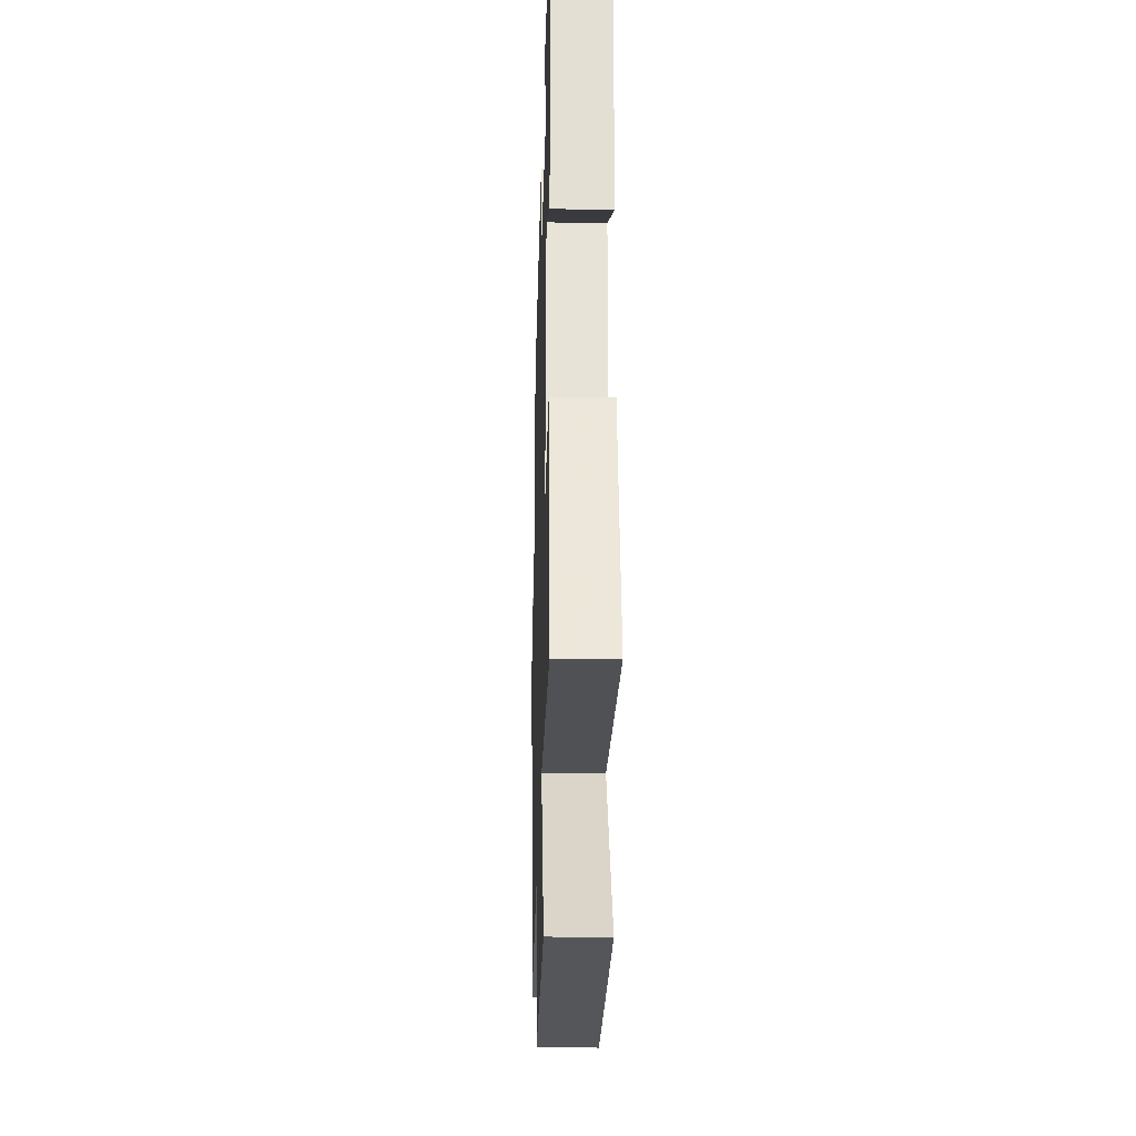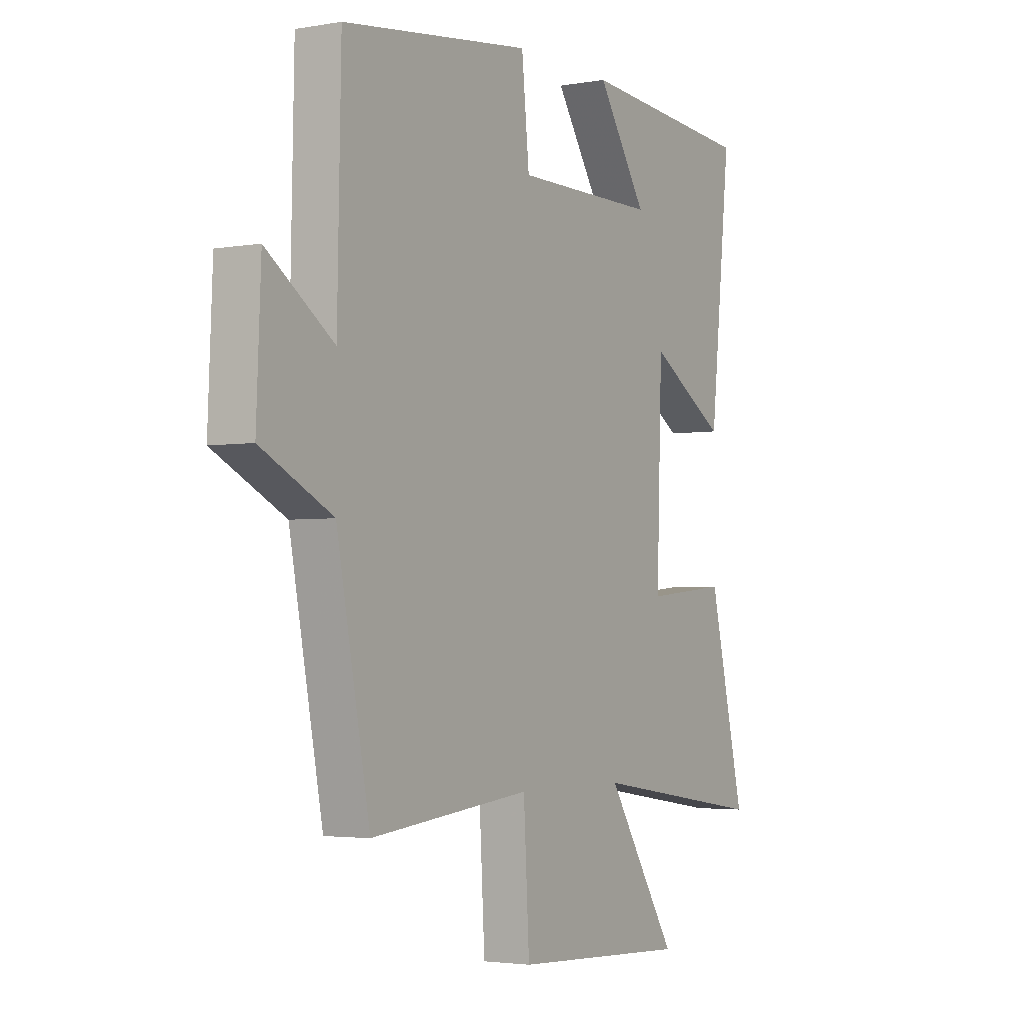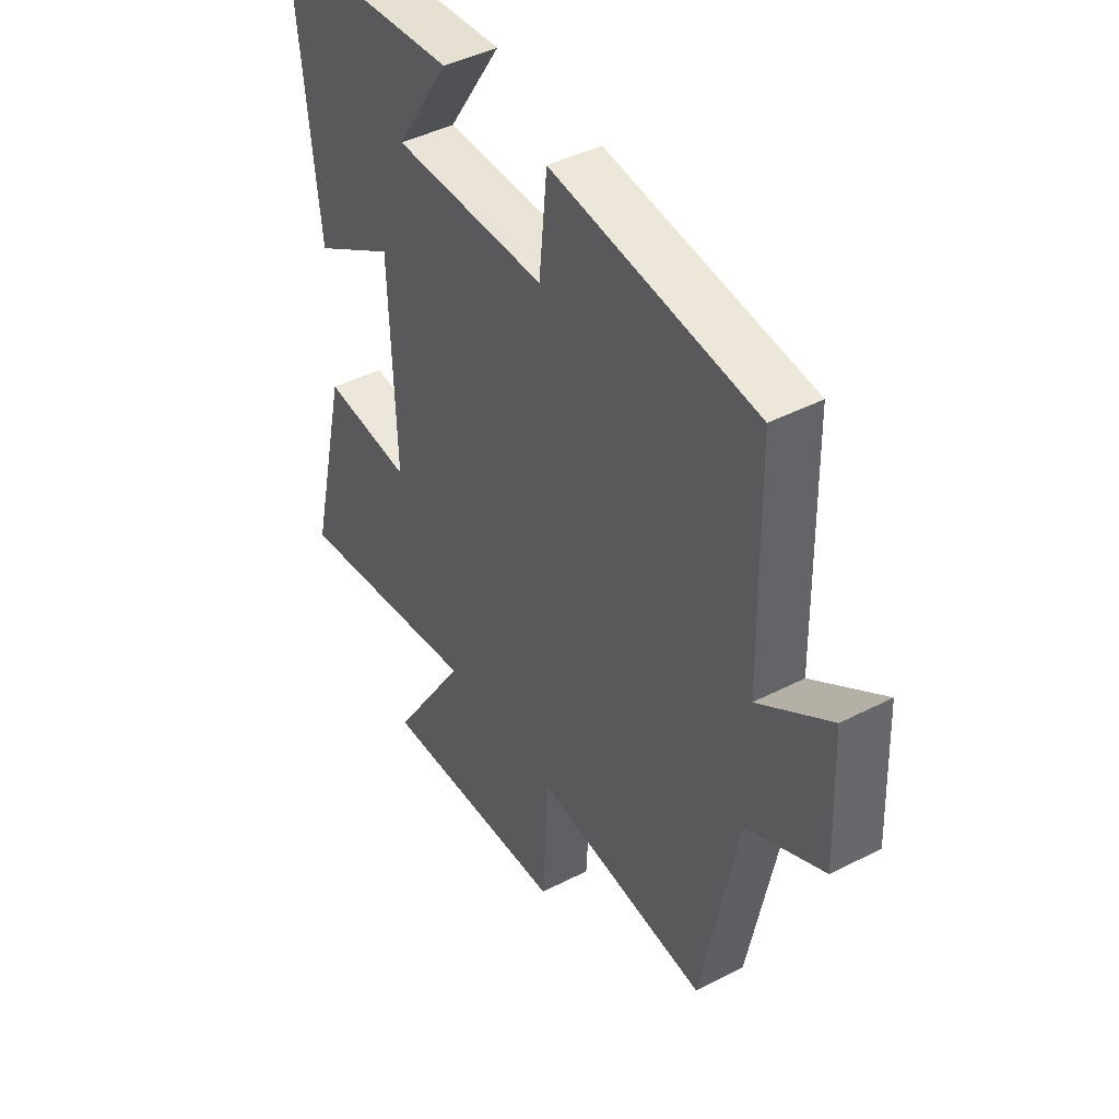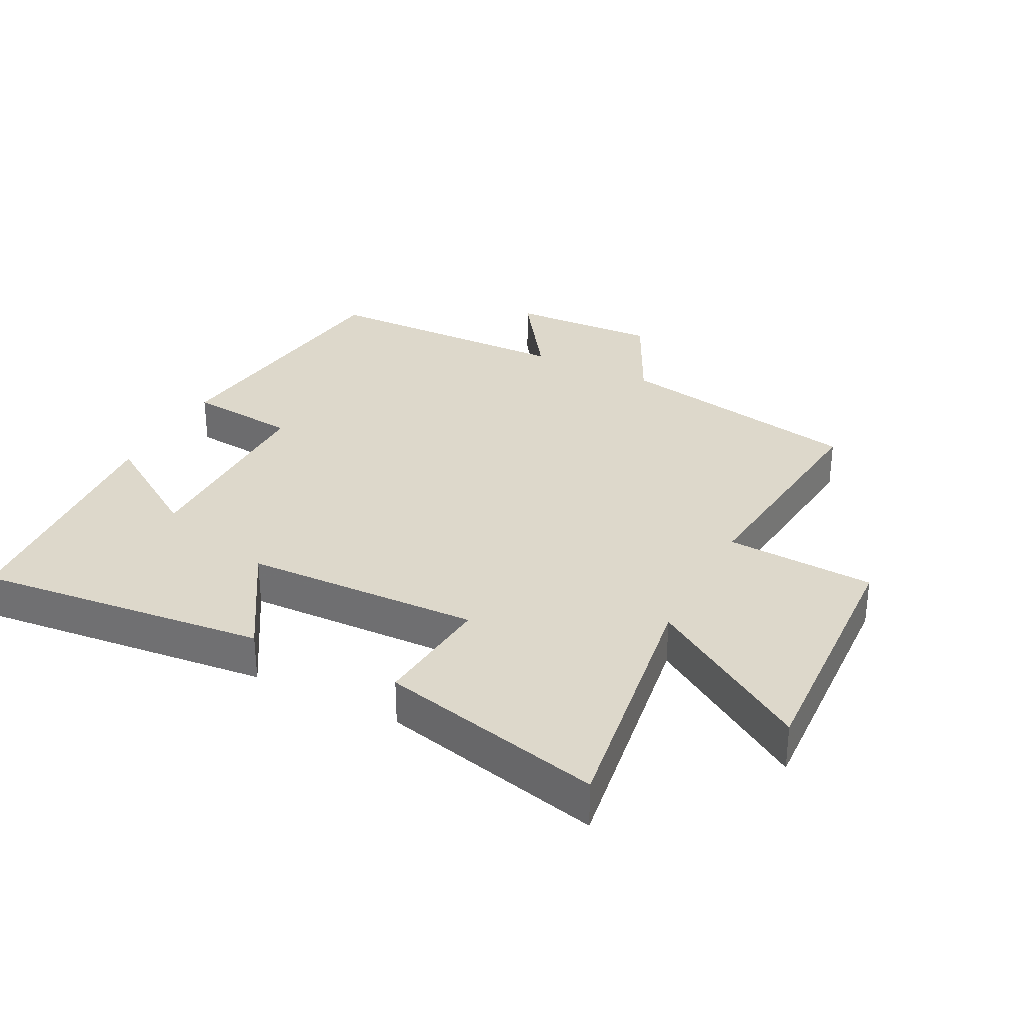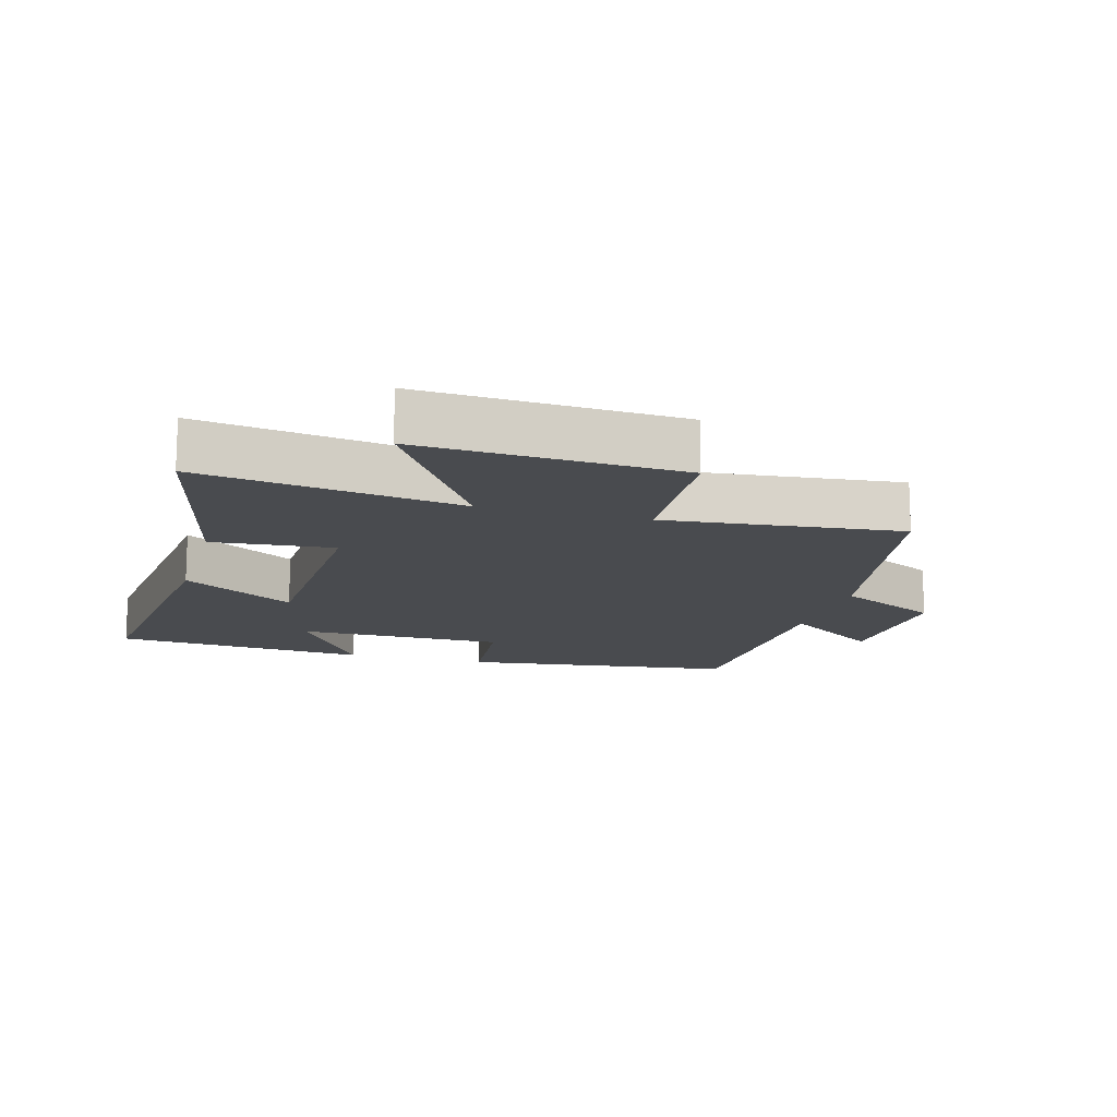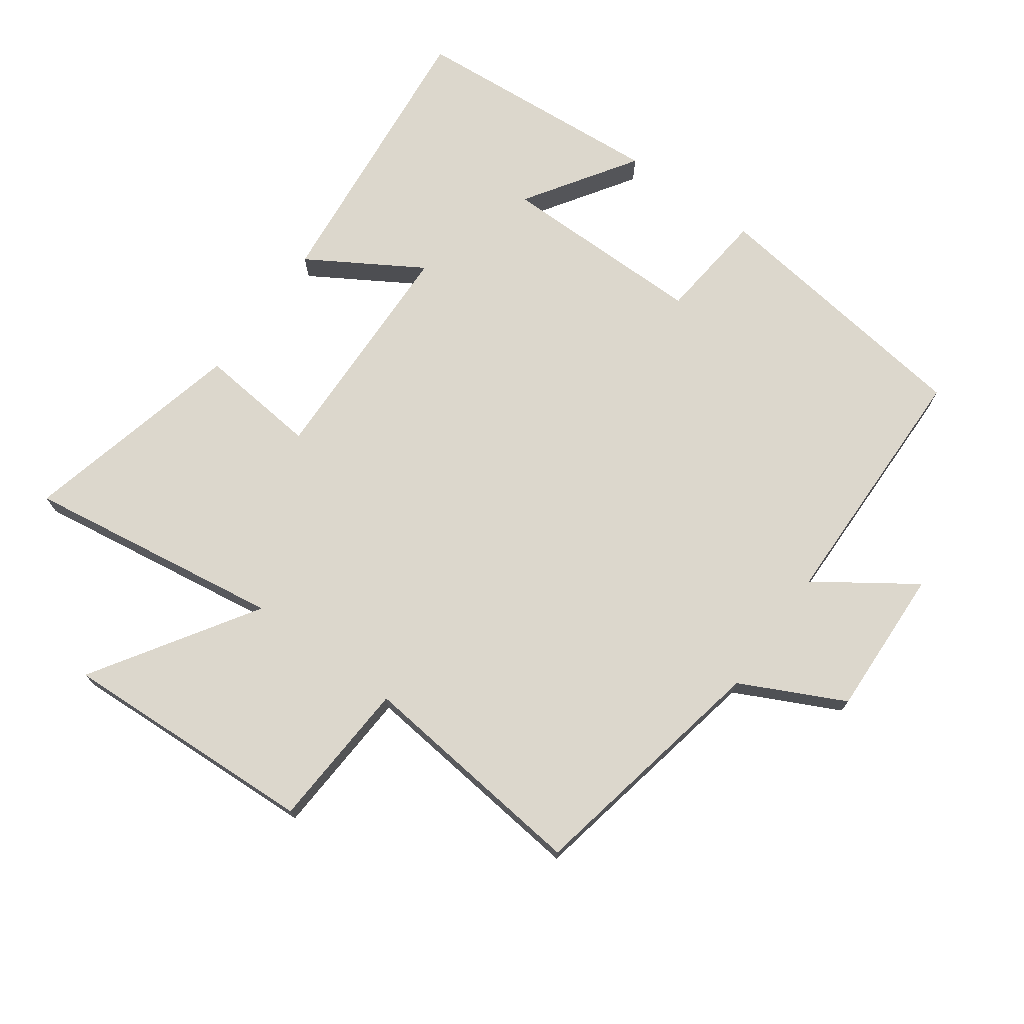
<metadata>
{"format":"obj","ext":"obj","renderer":"f3d","projection":"perspective","resolution":1024,"background":"white","views":[{"elev":-28.5,"azim":88.4,"up":"+Z"},{"elev":-3.0,"azim":-58.7,"up":"+Z"},{"elev":43.5,"azim":-121.3,"up":"+Z"},{"elev":31.4,"azim":117.2,"up":"+Y"},{"elev":-14.1,"azim":164.2,"up":"+Y"},{"elev":72.8,"azim":-144.0,"up":"+Y"}]}
</metadata>
<code>
v -0.492 0.07 0.446
v -0.07 0.07 0.5
v -0.053 0.07 0.33
v 0.265 0.07 0.33
v 0.154 0.07 0.5
v 0.547 0.07 0.469
v 0.5 0.07 0.022
v 0.327 0.07 0.128
v 0.315 0.07 -0.234
v 0.5 0.07 -0.216
v 0.581 0.07 -0.56
v 0.184 0.07 -0.5
v 0.343 0.07 -0.75
v -0.053 0.07 -0.73
v -0.066 0.07 -0.5
v -0.426 0.07 -0.538
v -0.5 0.07 -0.154
v -0.659 0.07 -0.075
v -0.649 0.07 0.155
v -0.5 0.07 0.052
v -0.492 0 0.446
v -0.07 0 0.5
v -0.053 0 0.33
v 0.265 0 0.33
v 0.154 0 0.5
v 0.547 0 0.469
v 0.5 0 0.022
v 0.327 0 0.128
v 0.315 0 -0.234
v 0.5 0 -0.216
v 0.581 0 -0.56
v 0.184 0 -0.5
v 0.343 0 -0.75
v -0.053 0 -0.73
v -0.066 0 -0.5
v -0.426 0 -0.538
v -0.5 0 -0.154
v -0.659 0 -0.075
v -0.649 0 0.155
v -0.5 0 0.052
f 17 18 19 20
f 15 16 17 20
f 15 20 1 2
f 12 13 14 15
f 9 10 11 12
f 8 9 12 15
f 6 7 8
f 4 5 6
f 4 6 8
f 3 4 8 15
f 2 3 15
f 40 39 38 37
f 40 37 36 35
f 22 21 40 35
f 35 34 33 32
f 32 31 30 29
f 35 32 29 28
f 28 27 26
f 26 25 24
f 28 26 24
f 35 28 24 23
f 35 23 22
f 1 21 22 2
f 2 22 23 3
f 3 23 24 4
f 4 24 25 5
f 5 25 26 6
f 6 26 27 7
f 7 27 28 8
f 8 28 29 9
f 9 29 30 10
f 10 30 31 11
f 11 31 32 12
f 12 32 33 13
f 13 33 34 14
f 14 34 35 15
f 15 35 36 16
f 16 36 37 17
f 17 37 38 18
f 18 38 39 19
f 19 39 40 20
f 20 40 21 1

</code>
